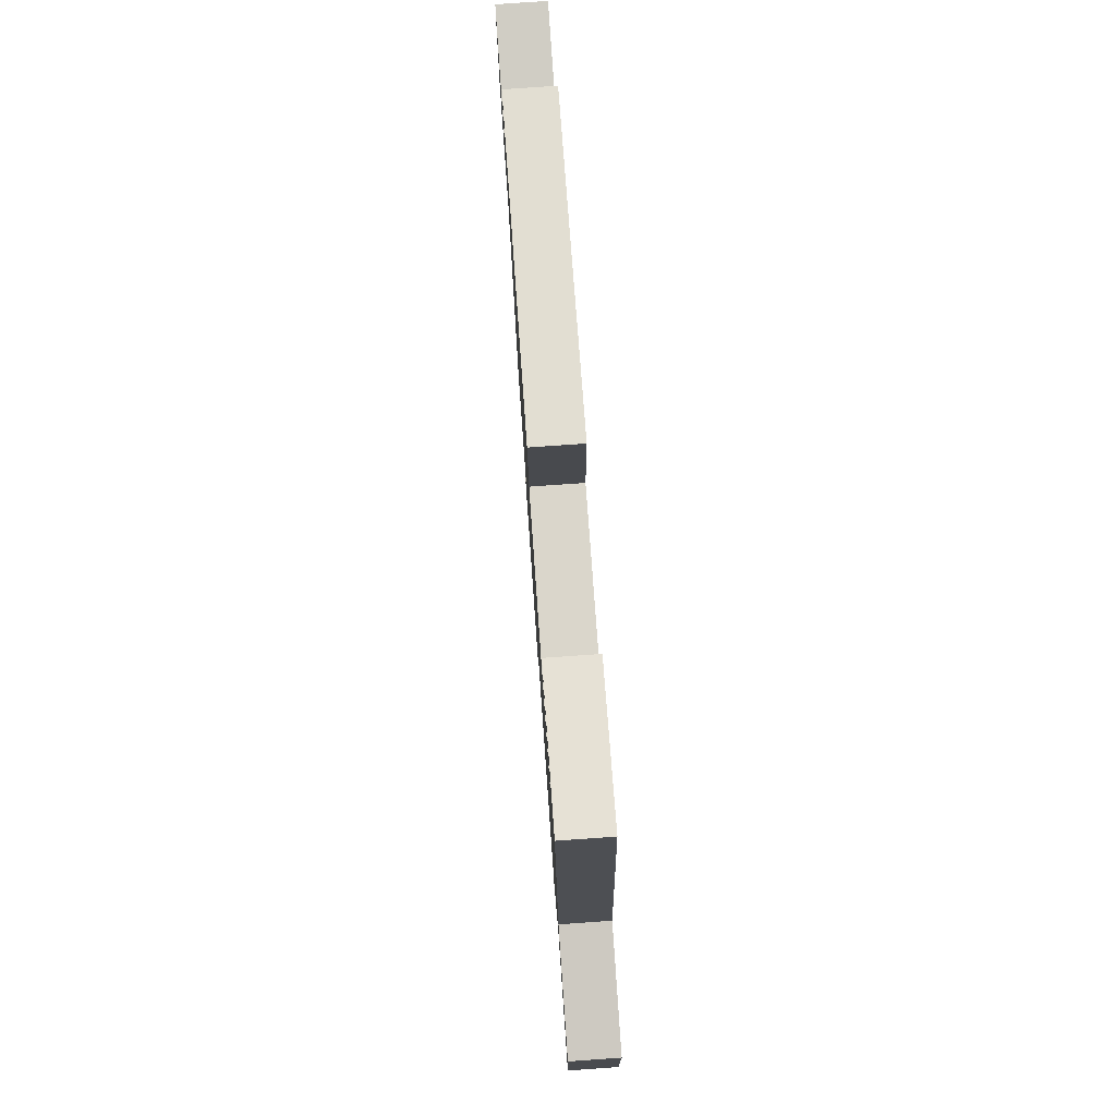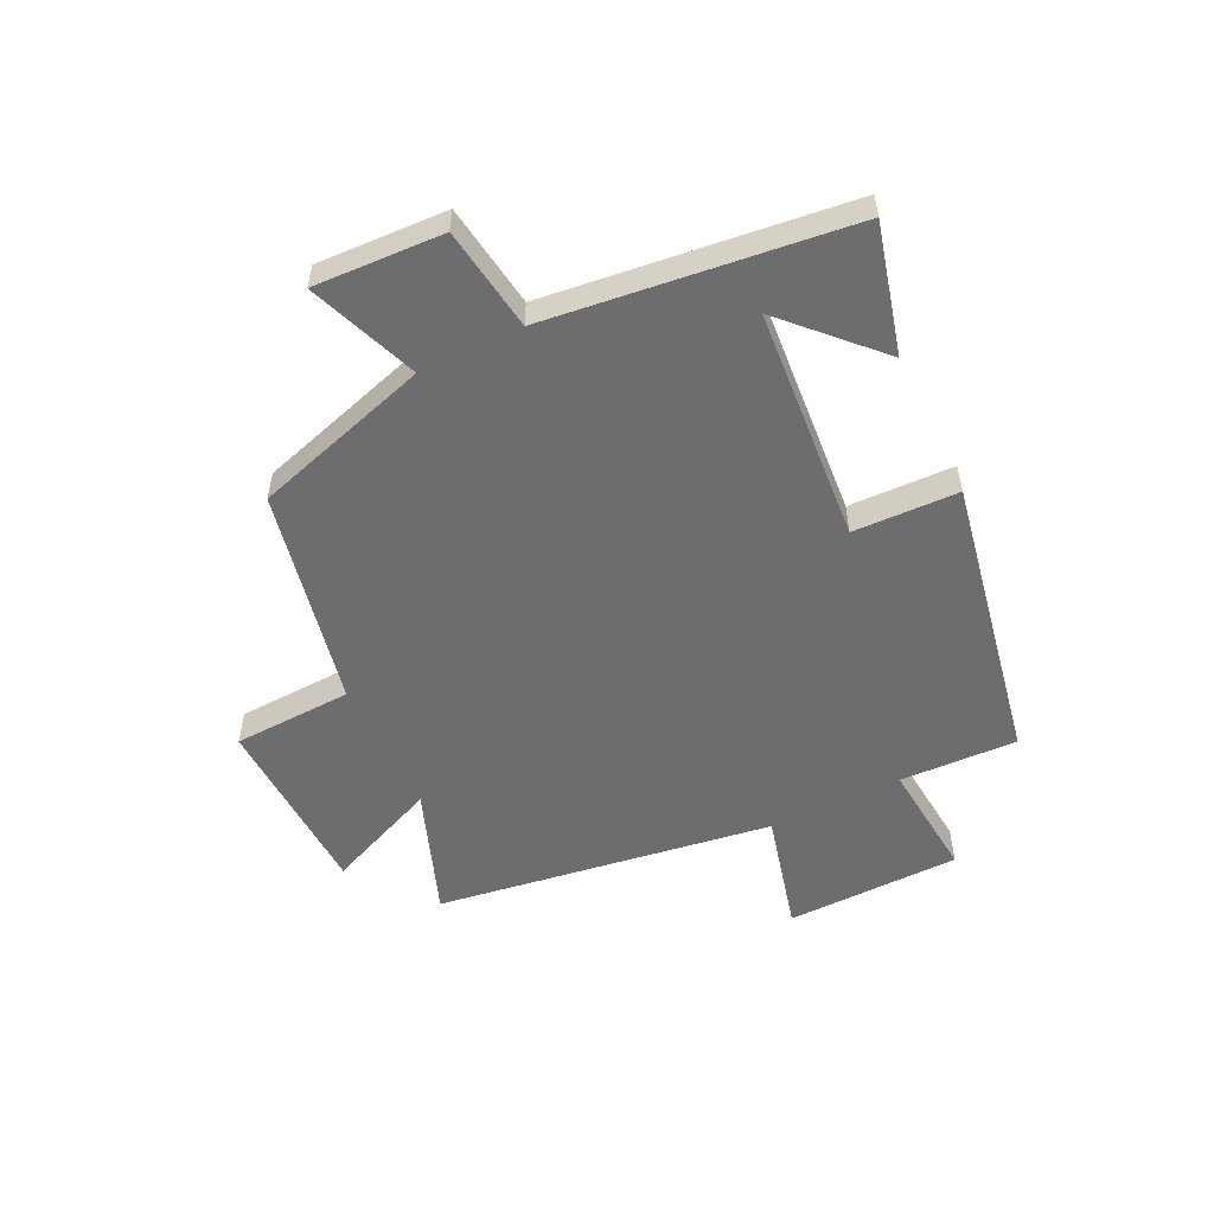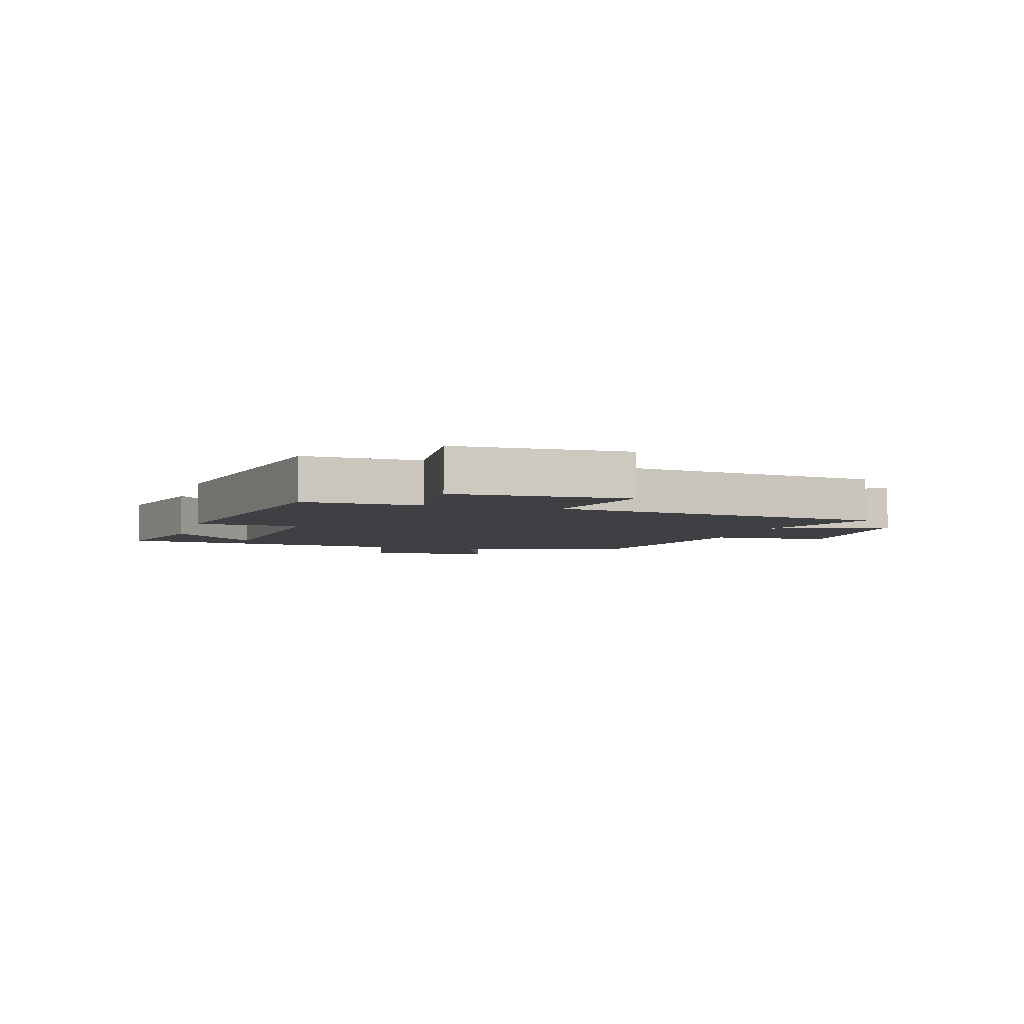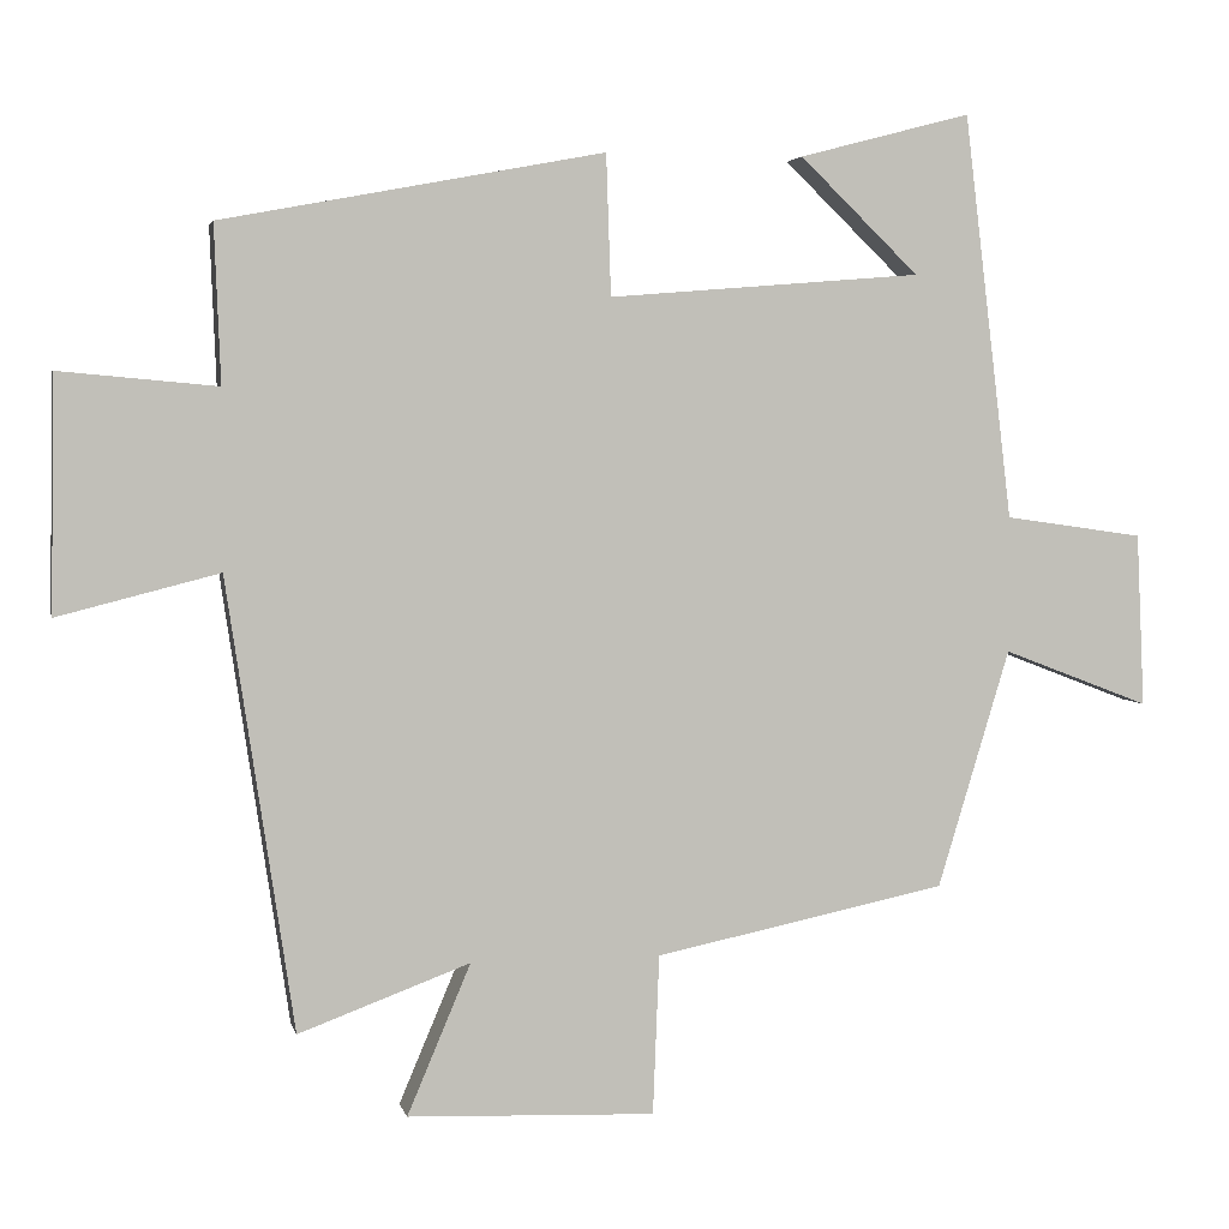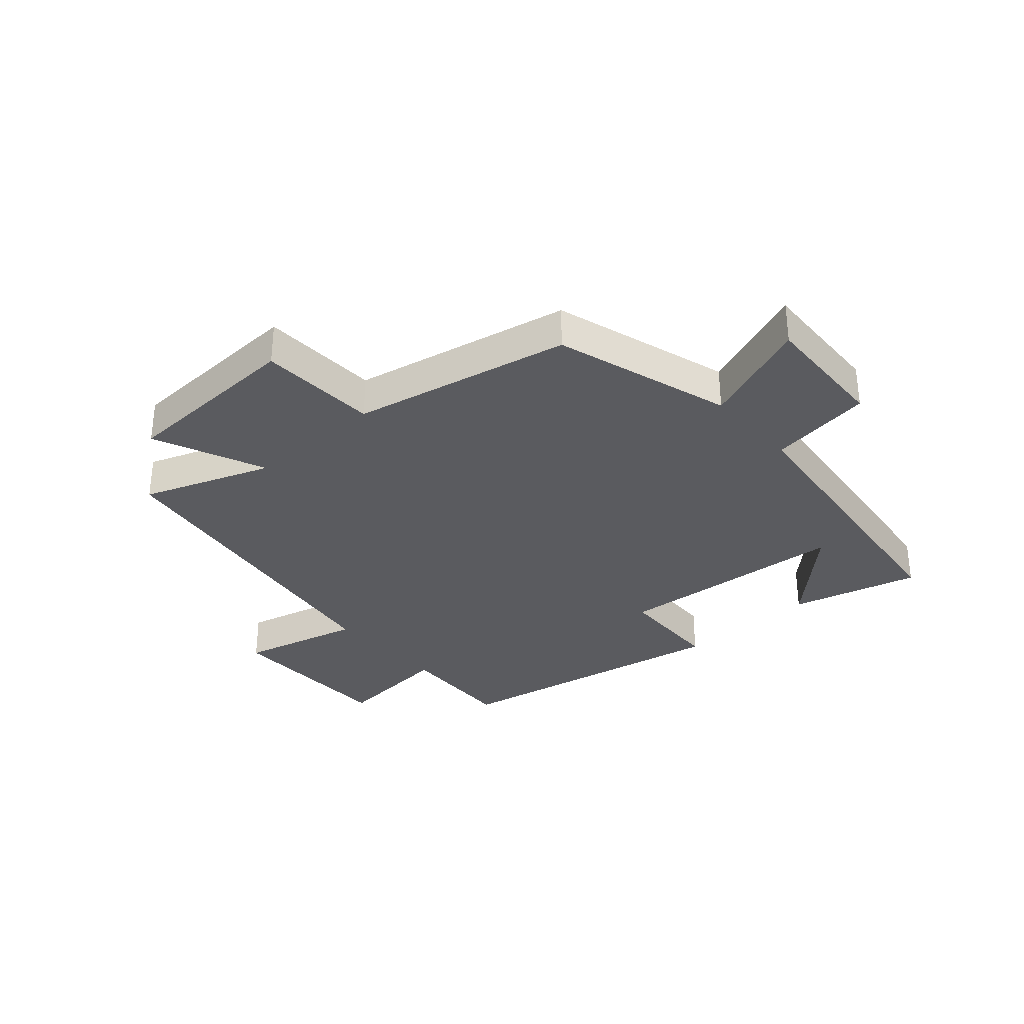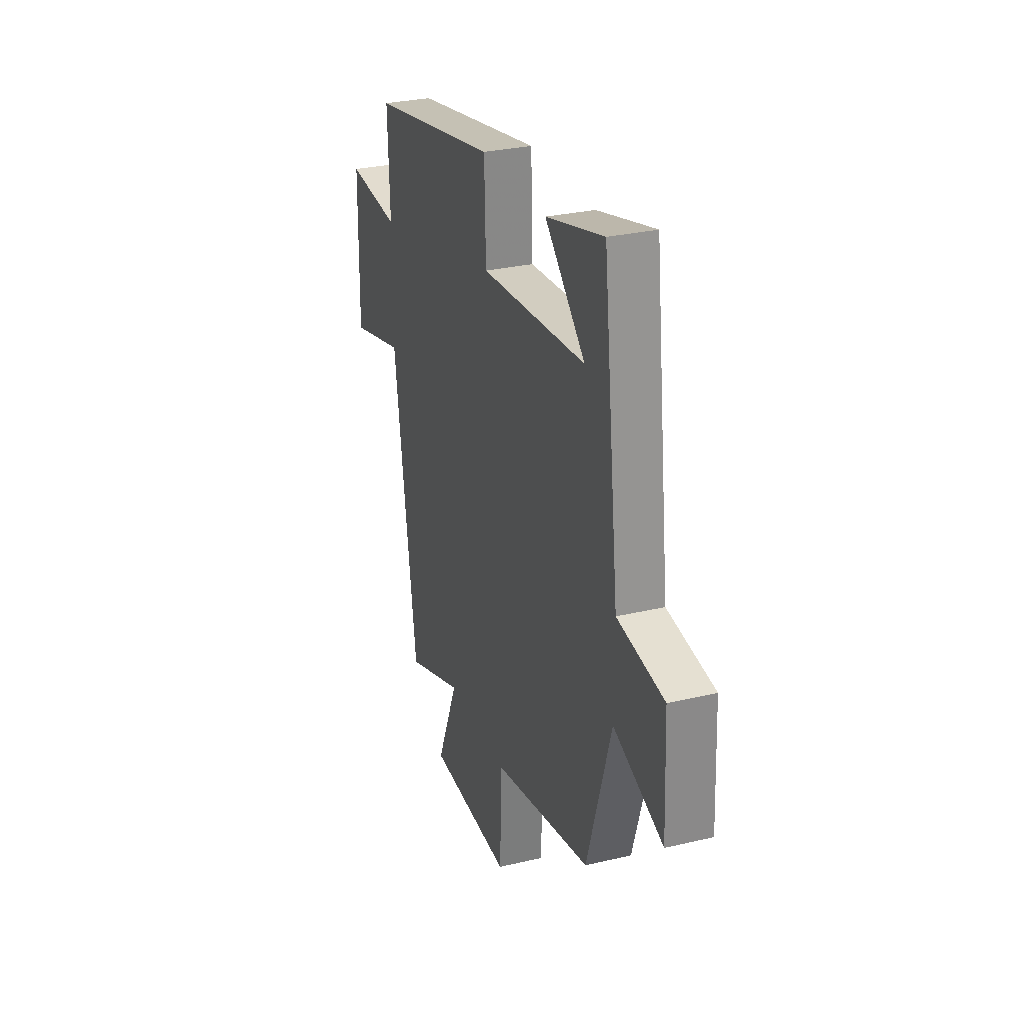
<metadata>
{"format":"obj","ext":"obj","renderer":"f3d","projection":"perspective","resolution":1024,"background":"white","views":[{"elev":78.5,"azim":-94.0,"up":"+Z"},{"elev":-54.1,"azim":-64.0,"up":"+Y"},{"elev":-4.7,"azim":74.0,"up":"+Y"},{"elev":3.5,"azim":167.8,"up":"+Z"},{"elev":-33.0,"azim":-138.4,"up":"+Y"},{"elev":29.3,"azim":-109.3,"up":"+Z"}]}
</metadata>
<code>
v -0.409 0.07 -0.424
v -0.5 0.07 -0.124
v -0.685 0.07 -0.195
v -0.675 0.07 0.023
v -0.5 0.07 0.048
v -0.439 0.07 0.557
v -0.223 0.07 0.5
v -0.373 0.07 0.355
v 0.021 0.07 0.323
v 0.027 0.07 0.5
v 0.508 0.07 0.409
v 0.5 0.07 0.211
v 0.699 0.07 0.229
v 0.703 0.07 -0.065
v 0.5 0.07 -0.013
v 0.415 0.07 -0.58
v 0.199 0.07 -0.5
v 0.279 0.07 -0.689
v -0.033 0.07 -0.701
v -0.041 0.07 -0.5
v -0.409 0 -0.424
v -0.5 0 -0.124
v -0.685 0 -0.195
v -0.675 0 0.023
v -0.5 0 0.048
v -0.439 0 0.557
v -0.223 0 0.5
v -0.373 0 0.355
v 0.021 0 0.323
v 0.027 0 0.5
v 0.508 0 0.409
v 0.5 0 0.211
v 0.699 0 0.229
v 0.703 0 -0.065
v 0.5 0 -0.013
v 0.415 0 -0.58
v 0.199 0 -0.5
v 0.279 0 -0.689
v -0.033 0 -0.701
v -0.041 0 -0.5
f 17 18 19 20
f 17 20 1 2
f 15 16 17 2
f 12 13 14 15
f 12 15 2
f 9 10 11 12
f 8 9 12 2
f 6 7 8
f 5 6 8 2
f 2 3 4 5
f 40 39 38 37
f 22 21 40 37
f 22 37 36 35
f 35 34 33 32
f 22 35 32
f 32 31 30 29
f 22 32 29 28
f 28 27 26
f 22 28 26 25
f 25 24 23 22
f 1 21 22 2
f 2 22 23 3
f 3 23 24 4
f 4 24 25 5
f 5 25 26 6
f 6 26 27 7
f 7 27 28 8
f 8 28 29 9
f 9 29 30 10
f 10 30 31 11
f 11 31 32 12
f 12 32 33 13
f 13 33 34 14
f 14 34 35 15
f 15 35 36 16
f 16 36 37 17
f 17 37 38 18
f 18 38 39 19
f 19 39 40 20
f 20 40 21 1

</code>
